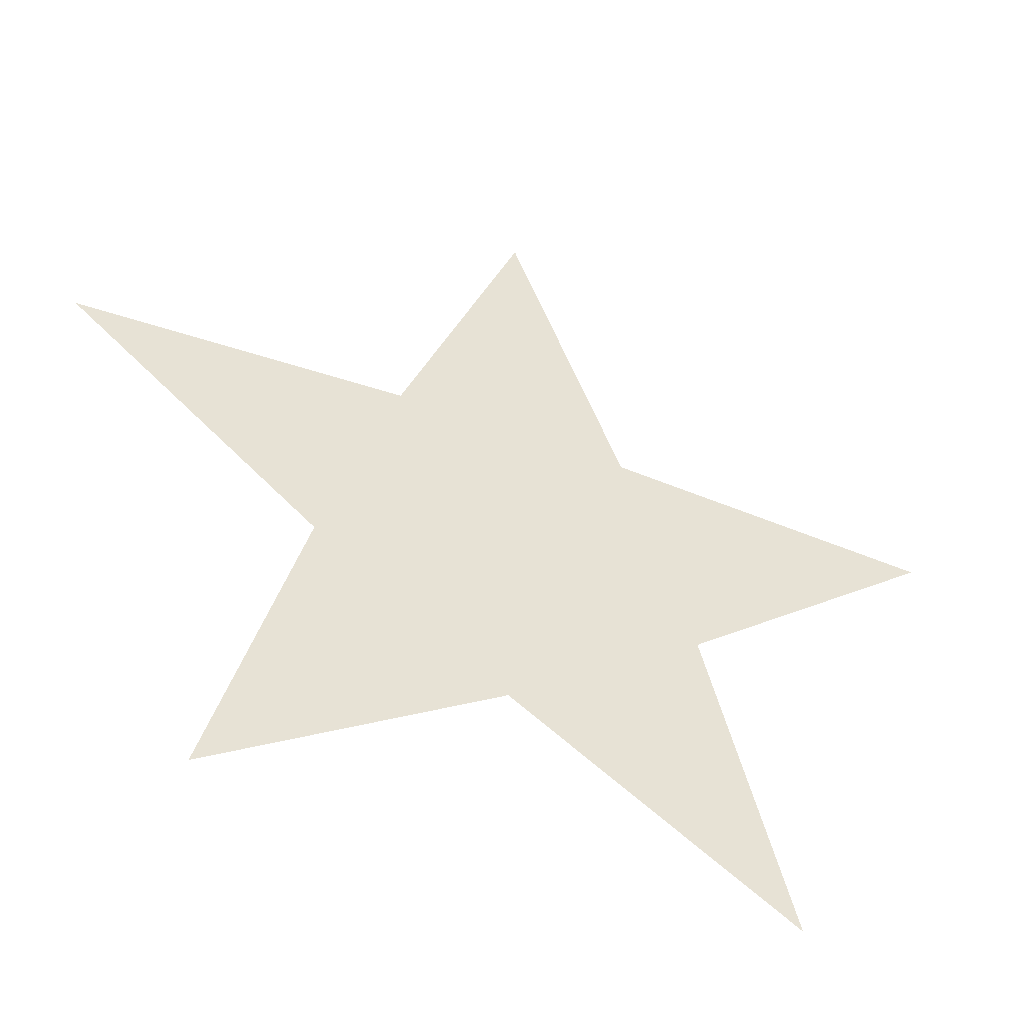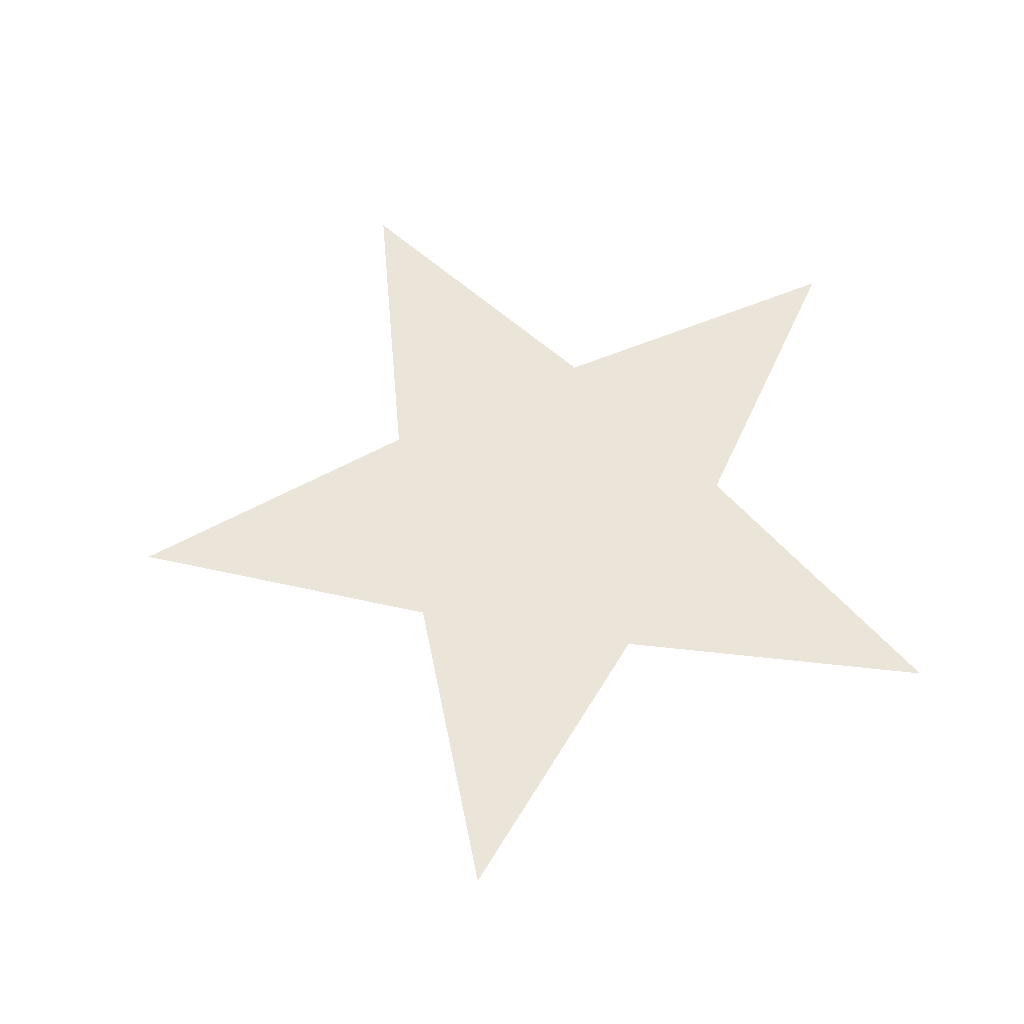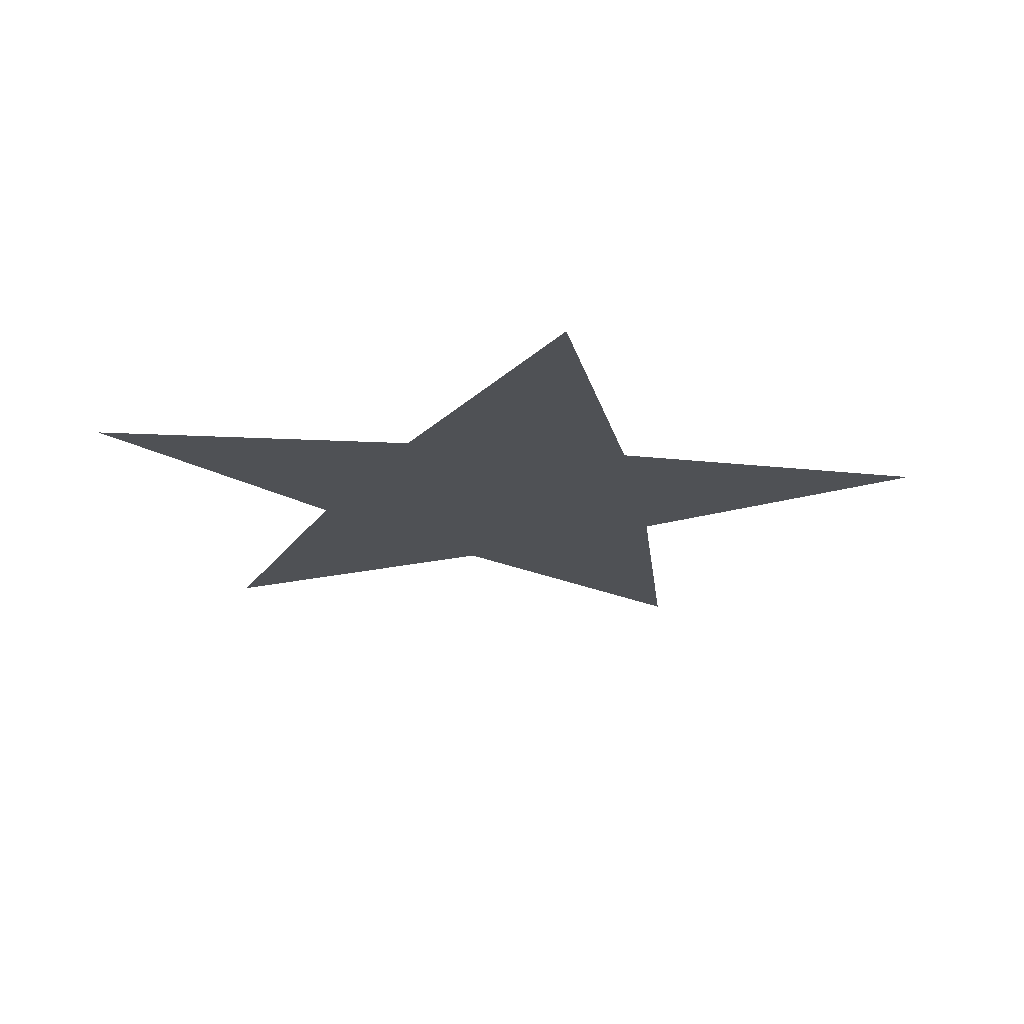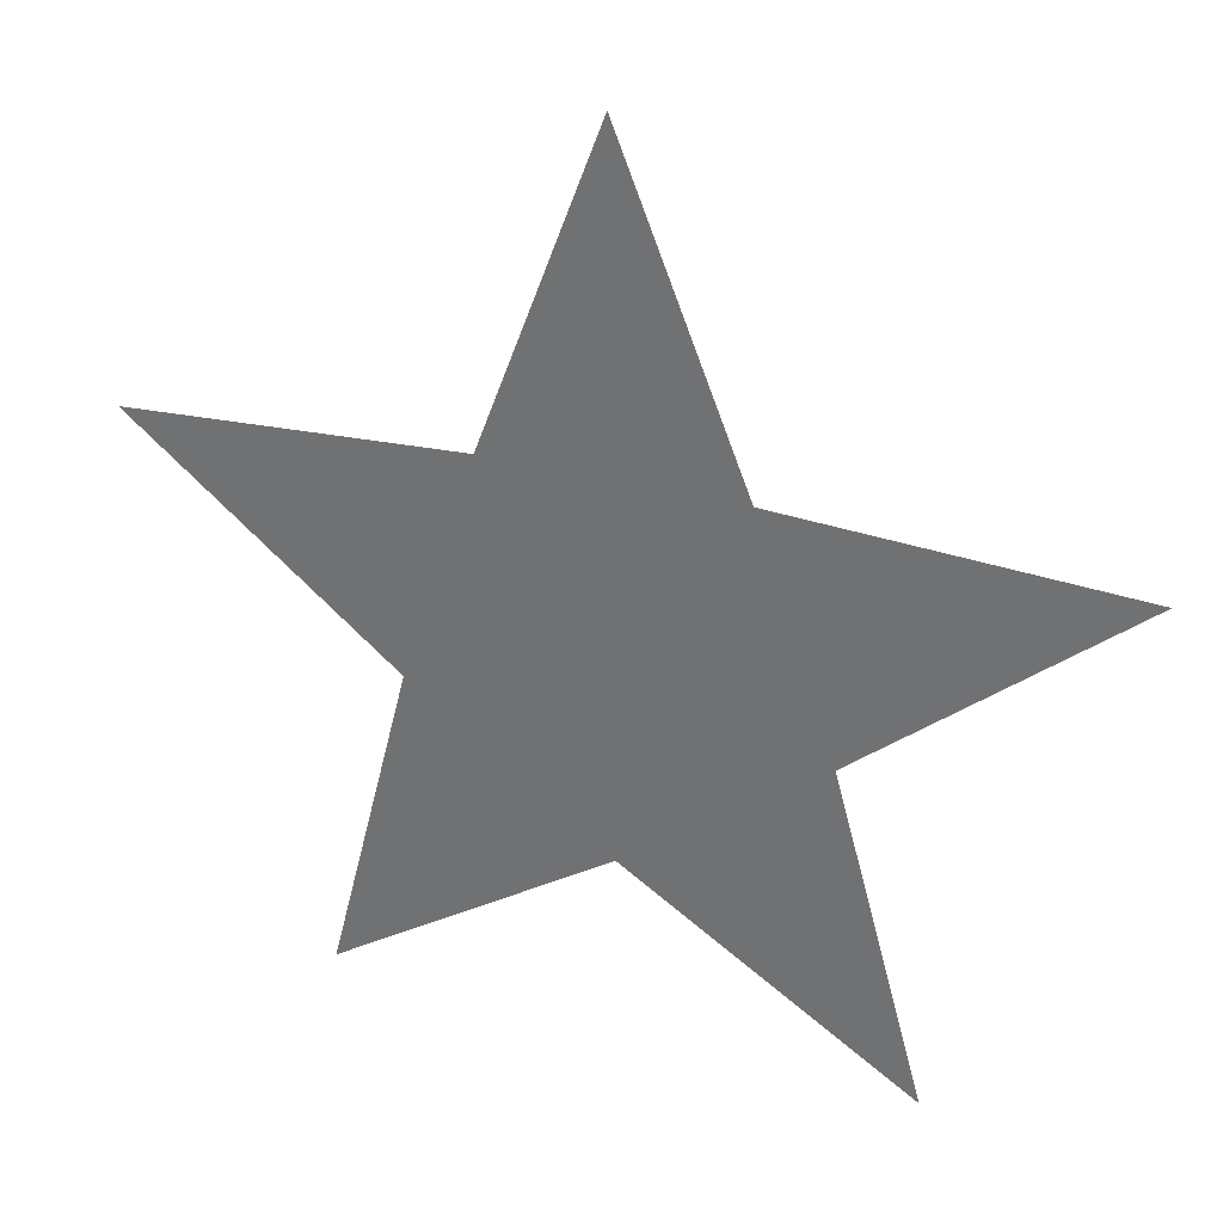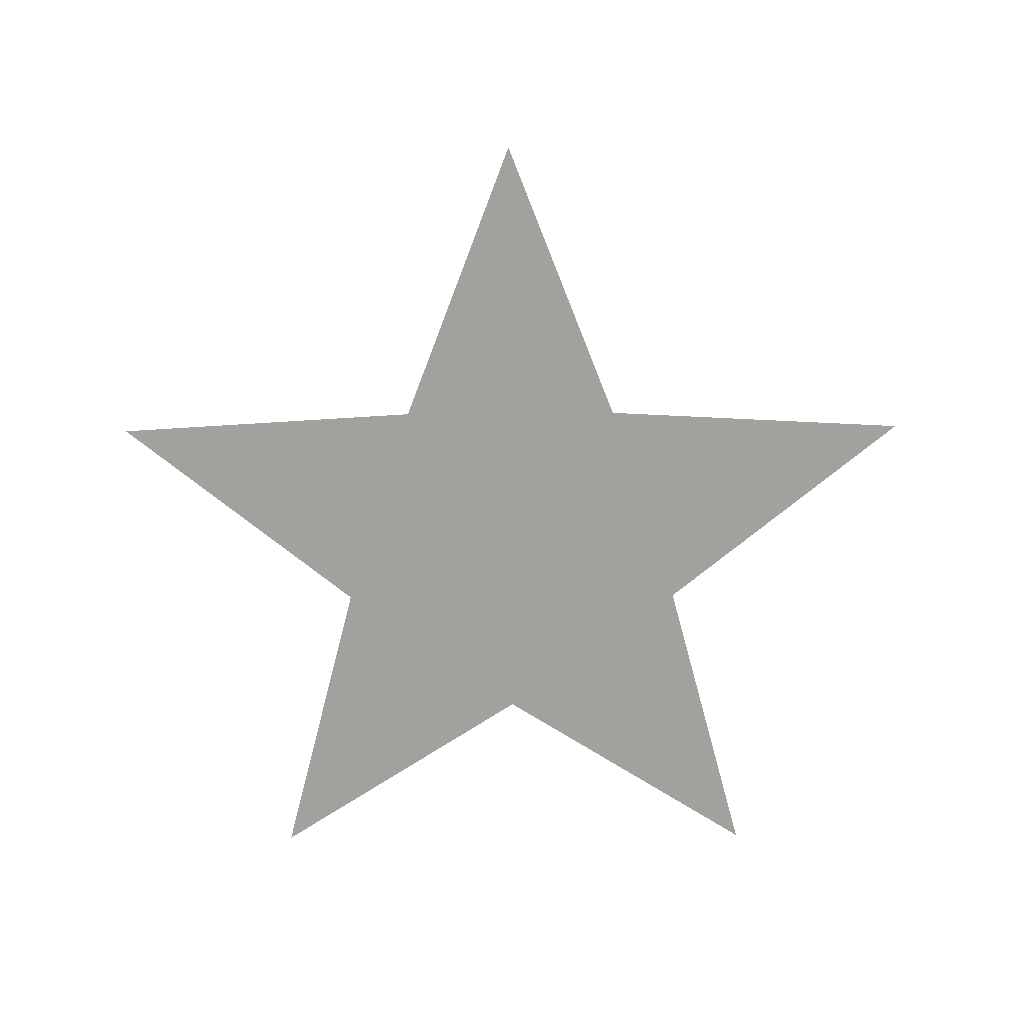
<metadata>
{"format":"obj","ext":"obj","renderer":"f3d","projection":"perspective","resolution":1024,"background":"white","views":[{"elev":-48.3,"azim":157.6,"up":"+Y"},{"elev":59.3,"azim":-97.7,"up":"+Z"},{"elev":-19.8,"azim":28.0,"up":"+Z"},{"elev":31.1,"azim":22.6,"up":"+Y"},{"elev":-72.0,"azim":-179.0,"up":"+Z"}]}
</metadata>
<code>
g
v 0.4103 -0.1286 0
v 0.9478 0.319 0
v 0.2491 0.3505 0
v -0.01047 0.9999 0
v -0.2564 0.3452 0
v -0.9542 0.299 0
v -0.4075 -0.1372 0
v -0.5793 -0.8151 0
v 0.004503 -0.43 0
v 0.5962 -0.8028 0
g
f 1 10 9 8 7 6 5 4 3 2

</code>
